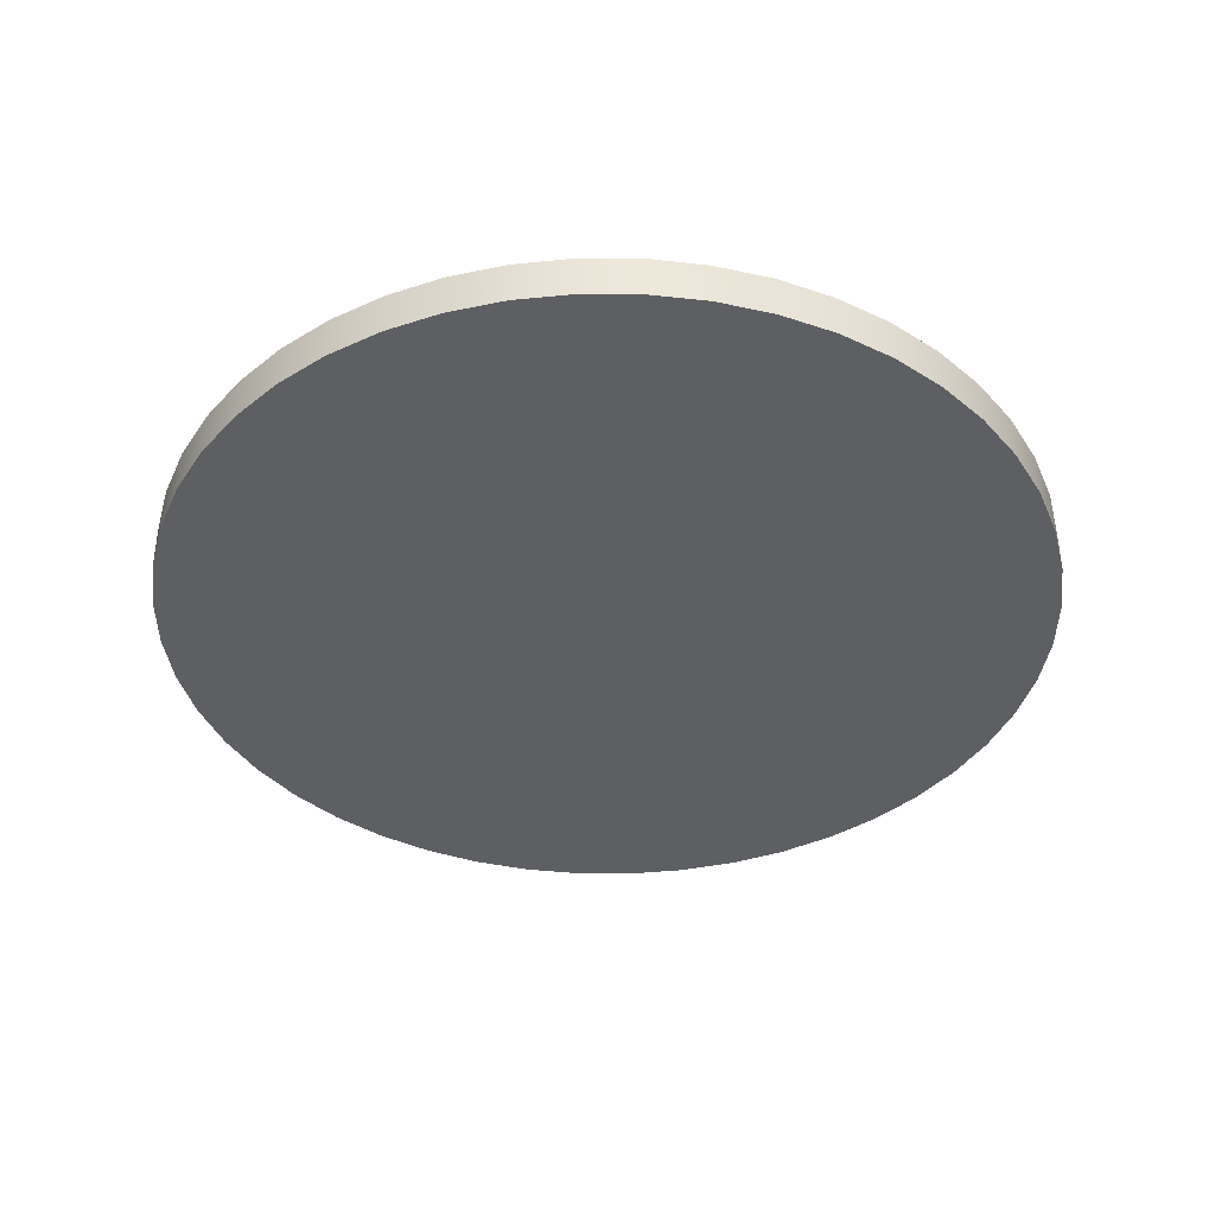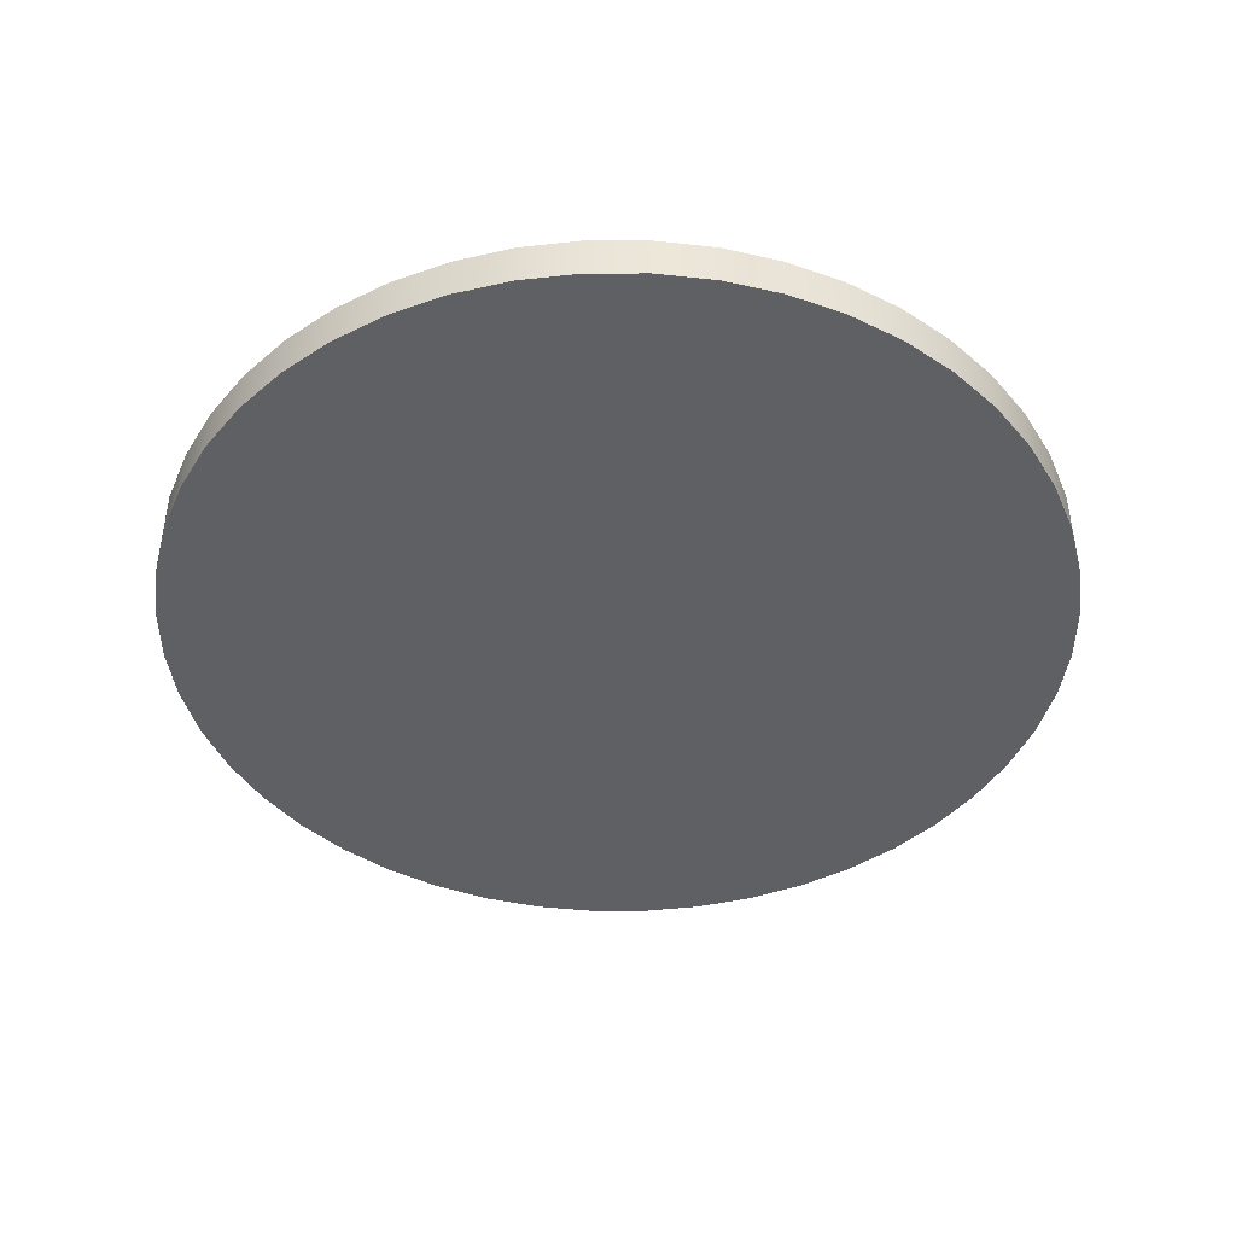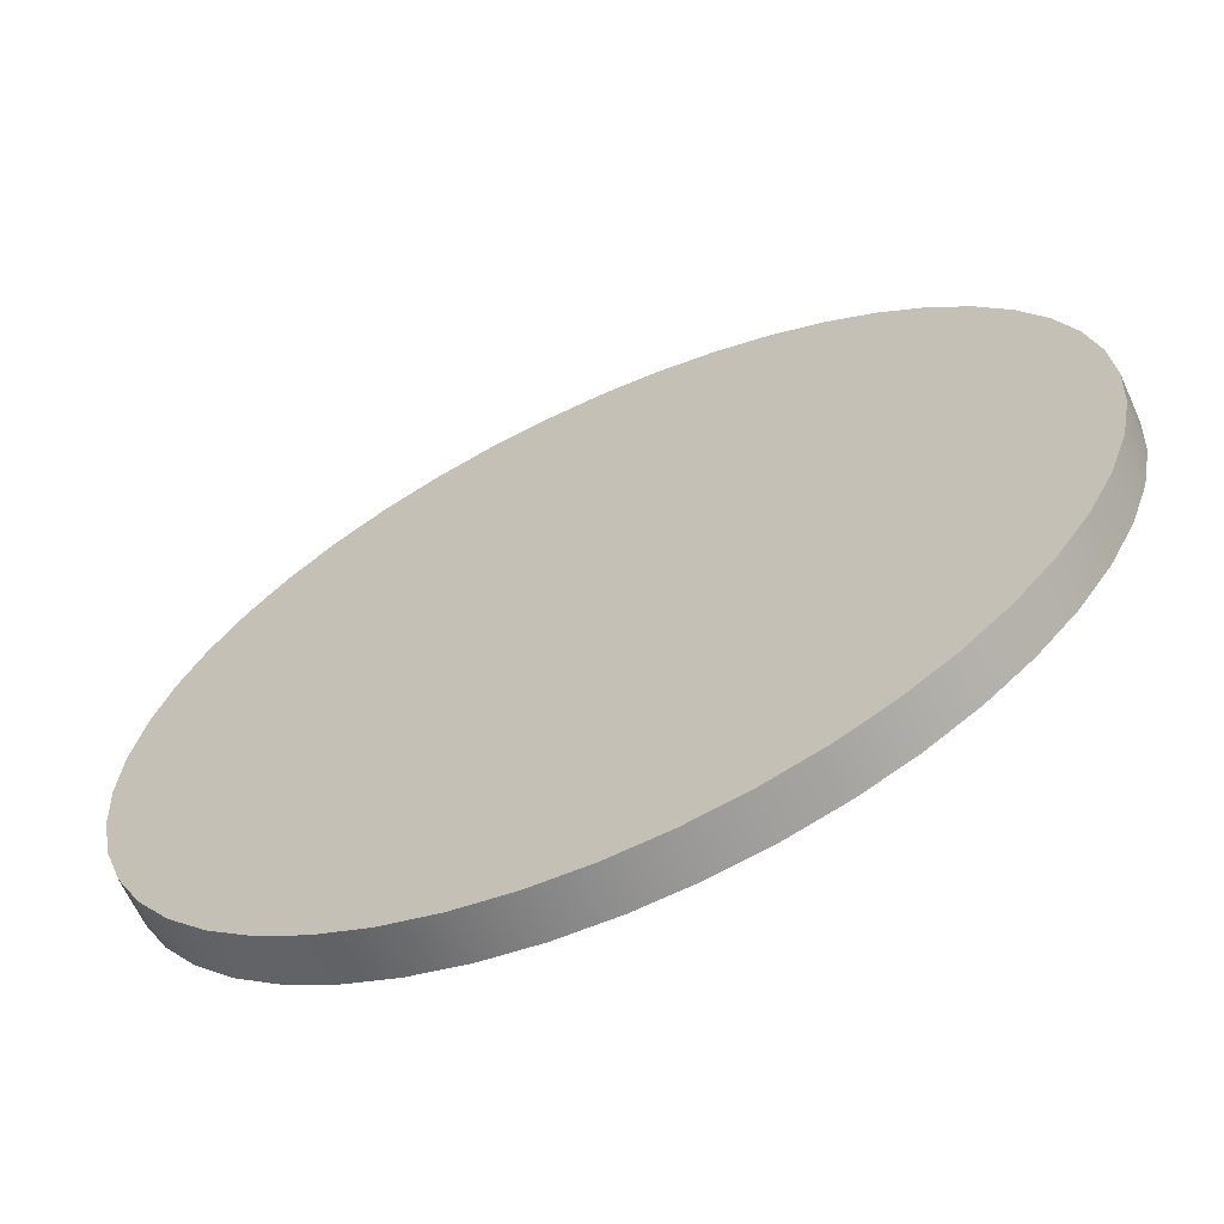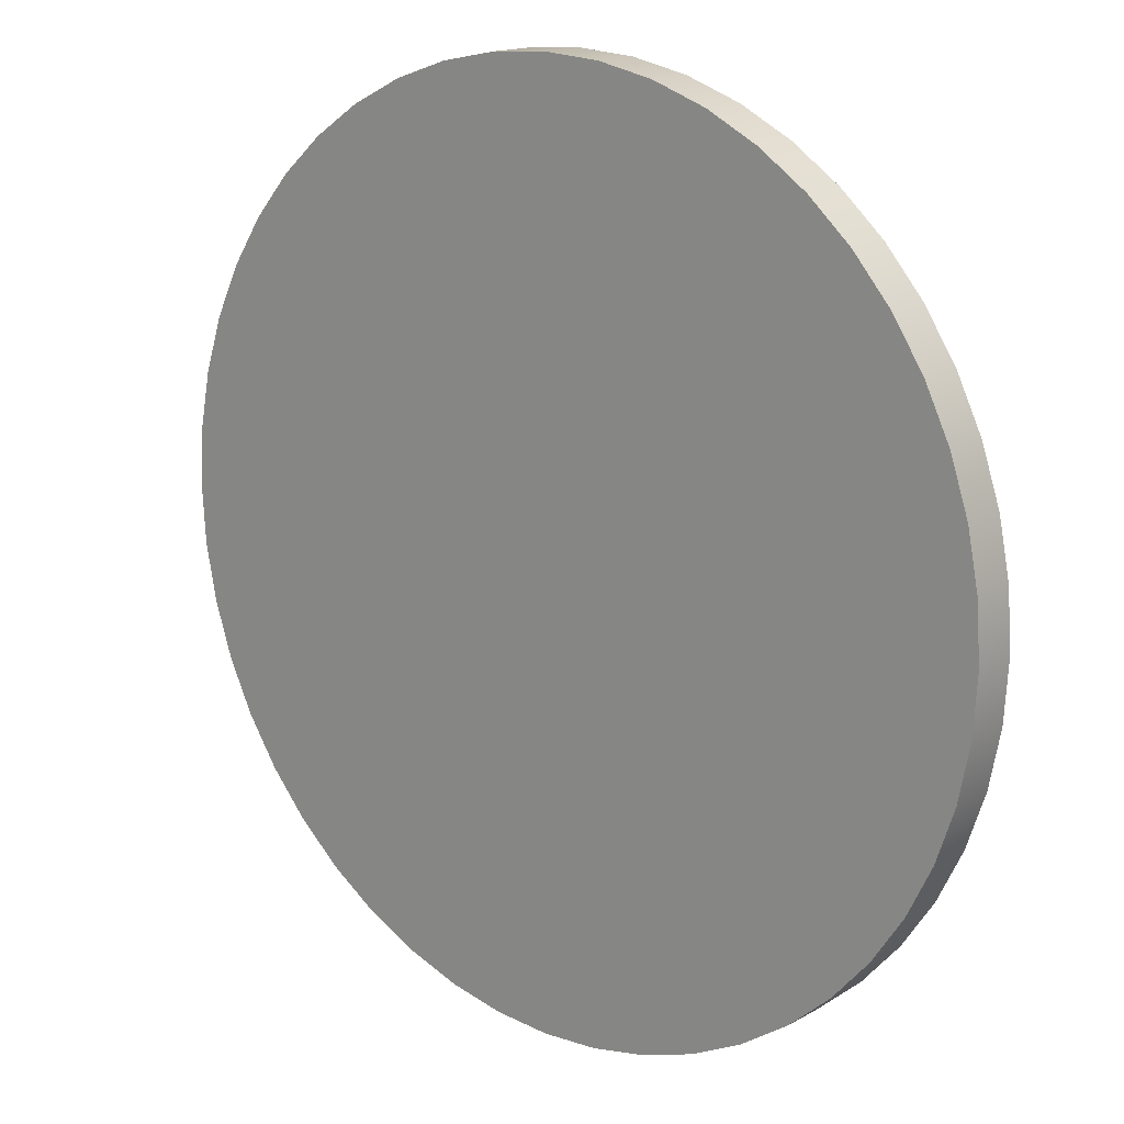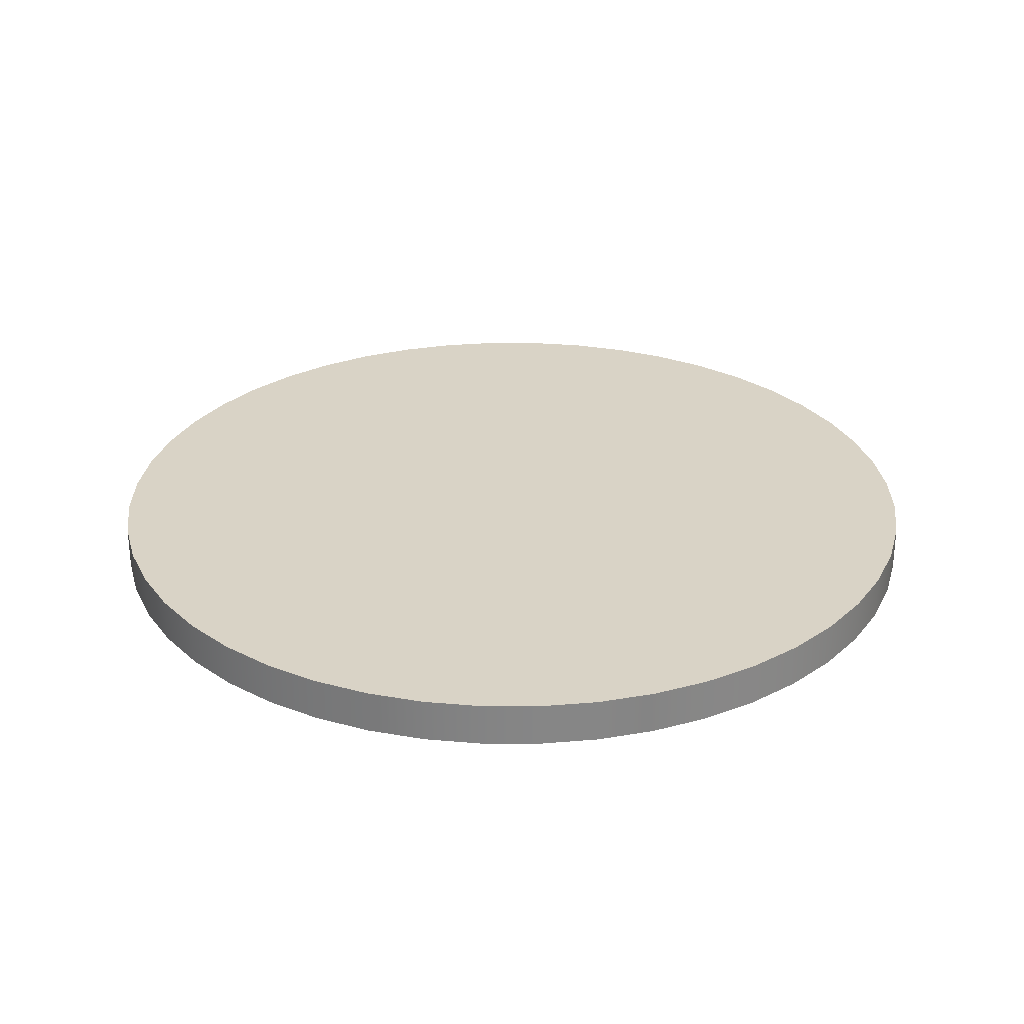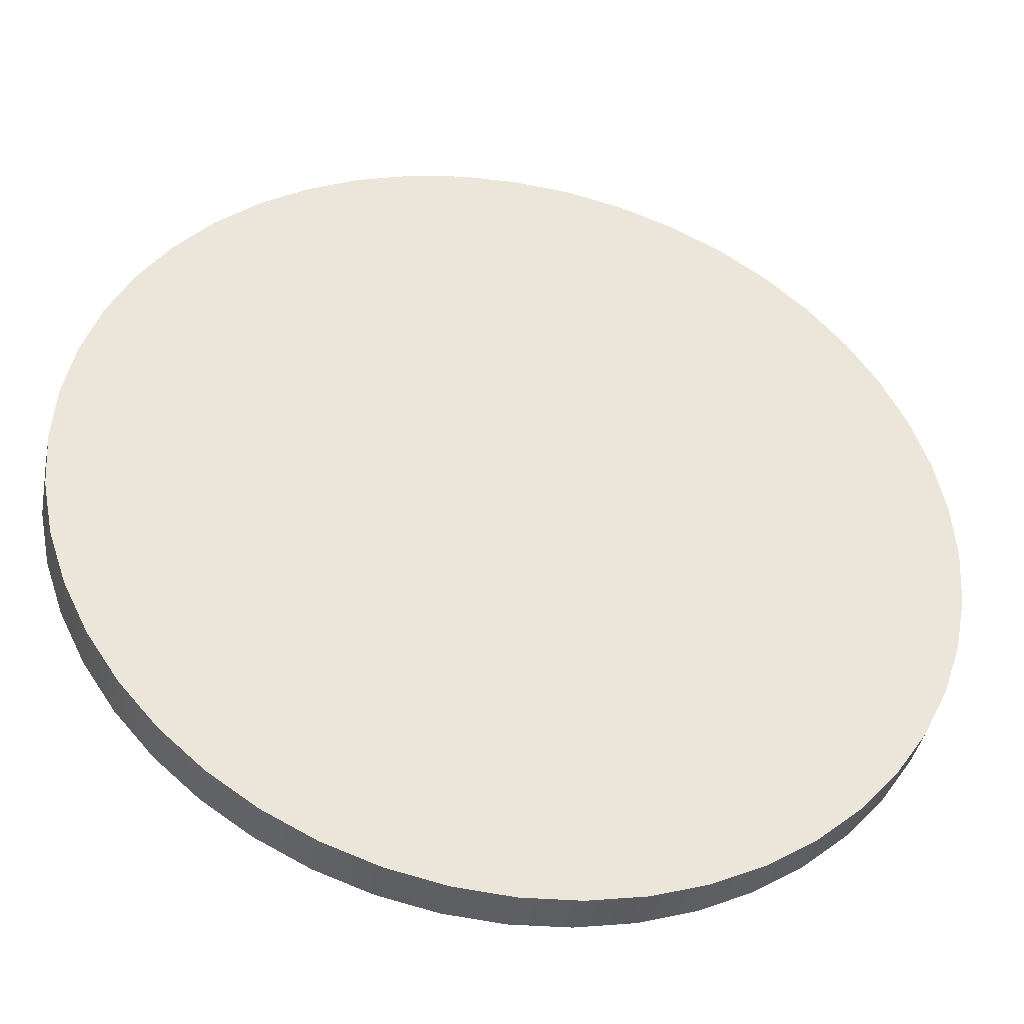
<metadata>
{"format":"obj","ext":"obj","renderer":"f3d","projection":"perspective","resolution":1024,"background":"white","views":[{"elev":-39.5,"azim":-154.1,"up":"+Y"},{"elev":-43.5,"azim":-11.2,"up":"+Y"},{"elev":-65.3,"azim":-155.5,"up":"+Z"},{"elev":15.9,"azim":-139.1,"up":"+Z"},{"elev":28.3,"azim":93.9,"up":"+Y"},{"elev":-40.3,"azim":-11.5,"up":"+Z"}]}
</metadata>
<code>
o RLV_1_Fairing_1
v 2.5 0.125 2.515e-17
v 2.479 0.125 0.3263
v 2.415 0.125 0.647
v 2.31 0.125 0.9567
v 2.165 0.125 1.25
v 1.983 0.125 1.522
v 1.768 0.125 1.768
v 1.522 0.125 1.983
v 1.25 0.125 2.165
v 0.9567 0.125 2.31
v 0.647 0.125 2.415
v 0.3263 0.125 2.479
v 4.445e-16 0.125 2.5
v -0.3263 0.125 2.479
v -0.647 0.125 2.415
v -0.9567 0.125 2.31
v -1.25 0.125 2.165
v -1.522 0.125 1.983
v -1.768 0.125 1.768
v -1.983 0.125 1.522
v -2.165 0.125 1.25
v -2.31 0.125 0.9567
v -2.415 0.125 0.647
v -2.479 0.125 0.3263
v -2.5 0.125 3.313e-16
v -2.479 0.125 -0.3263
v -2.415 0.125 -0.647
v -2.31 0.125 -0.9567
v -2.165 0.125 -1.25
v -1.983 0.125 -1.522
v -1.768 0.125 -1.768
v -1.522 0.125 -1.983
v -1.25 0.125 -2.165
v -0.9567 0.125 -2.31
v -0.647 0.125 -2.415
v -0.3263 0.125 -2.479
v -1.678e-16 0.125 -2.5
v 0.3263 0.125 -2.479
v 0.647 0.125 -2.415
v 0.9567 0.125 -2.31
v 1.25 0.125 -2.165
v 1.522 0.125 -1.983
v 1.768 0.125 -1.768
v 1.983 0.125 -1.522
v 2.165 0.125 -1.25
v 2.31 0.125 -0.9567
v 2.415 0.125 -0.647
v 2.479 0.125 -0.3263
v 2.5 -0.125 2.515e-17
v 2.479 -0.125 0.3263
v 2.415 -0.125 0.647
v 2.31 -0.125 0.9567
v 2.165 -0.125 1.25
v 1.983 -0.125 1.522
v 1.768 -0.125 1.768
v 1.522 -0.125 1.983
v 1.25 -0.125 2.165
v 0.9567 -0.125 2.31
v 0.647 -0.125 2.415
v 0.3263 -0.125 2.479
v 4.445e-16 -0.125 2.5
v -0.3263 -0.125 2.479
v -0.647 -0.125 2.415
v -0.9567 -0.125 2.31
v -1.25 -0.125 2.165
v -1.522 -0.125 1.983
v -1.768 -0.125 1.768
v -1.983 -0.125 1.522
v -2.165 -0.125 1.25
v -2.31 -0.125 0.9567
v -2.415 -0.125 0.647
v -2.479 -0.125 0.3263
v -2.5 -0.125 3.313e-16
v -2.479 -0.125 -0.3263
v -2.415 -0.125 -0.647
v -2.31 -0.125 -0.9567
v -2.165 -0.125 -1.25
v -1.983 -0.125 -1.522
v -1.768 -0.125 -1.768
v -1.522 -0.125 -1.983
v -1.25 -0.125 -2.165
v -0.9567 -0.125 -2.31
v -0.647 -0.125 -2.415
v -0.3263 -0.125 -2.479
v -1.678e-16 -0.125 -2.5
v 0.3263 -0.125 -2.479
v 0.647 -0.125 -2.415
v 0.9567 -0.125 -2.31
v 1.25 -0.125 -2.165
v 1.522 -0.125 -1.983
v 1.768 -0.125 -1.768
v 1.983 -0.125 -1.522
v 2.165 -0.125 -1.25
v 2.31 -0.125 -0.9567
v 2.415 -0.125 -0.647
v 2.479 -0.125 -0.3263
g RLV_1_Fairing_1_RLV_1_Fairing_1_auv
f 1 48 47 46 45 44 43 42 41 40 39 38 37 36 35 34 33 32 31 30 29 28 27 26 25 24 23 22 21 20 19 18 17 16 15 14 13 12 11 10 9 8 7 6 5 4 3 2
f 50 51 52 53 54 55 56 57 58 59 60 61 62 63 64 65 66 67 68 69 70 71 72 73 74 75 76 77 78 79 80 81 82 83 84 85 86 87 88 89 90 91 92 93 94 95 96 49
f 1 49 96 48
f 2 50 49 1
f 3 51 50 2
f 4 52 51 3
f 5 53 52 4
f 6 54 53 5
f 7 55 54 6
f 8 56 55 7
f 9 57 56 8
f 10 58 57 9
f 11 59 58 10
f 12 60 59 11
f 13 61 60 12
f 14 62 61 13
f 15 63 62 14
f 16 64 63 15
f 17 65 64 16
f 18 66 65 17
f 19 67 66 18
f 20 68 67 19
f 21 69 68 20
f 22 70 69 21
f 23 71 70 22
f 24 72 71 23
f 25 73 72 24
f 26 74 73 25
f 27 75 74 26
f 28 76 75 27
f 29 77 76 28
f 30 78 77 29
f 31 79 78 30
f 32 80 79 31
f 33 81 80 32
f 34 82 81 33
f 35 83 82 34
f 36 84 83 35
f 37 85 84 36
f 38 86 85 37
f 39 87 86 38
f 40 88 87 39
f 41 89 88 40
f 42 90 89 41
f 43 91 90 42
f 44 92 91 43
f 45 93 92 44
f 46 94 93 45
f 47 95 94 46
f 48 96 95 47

</code>
